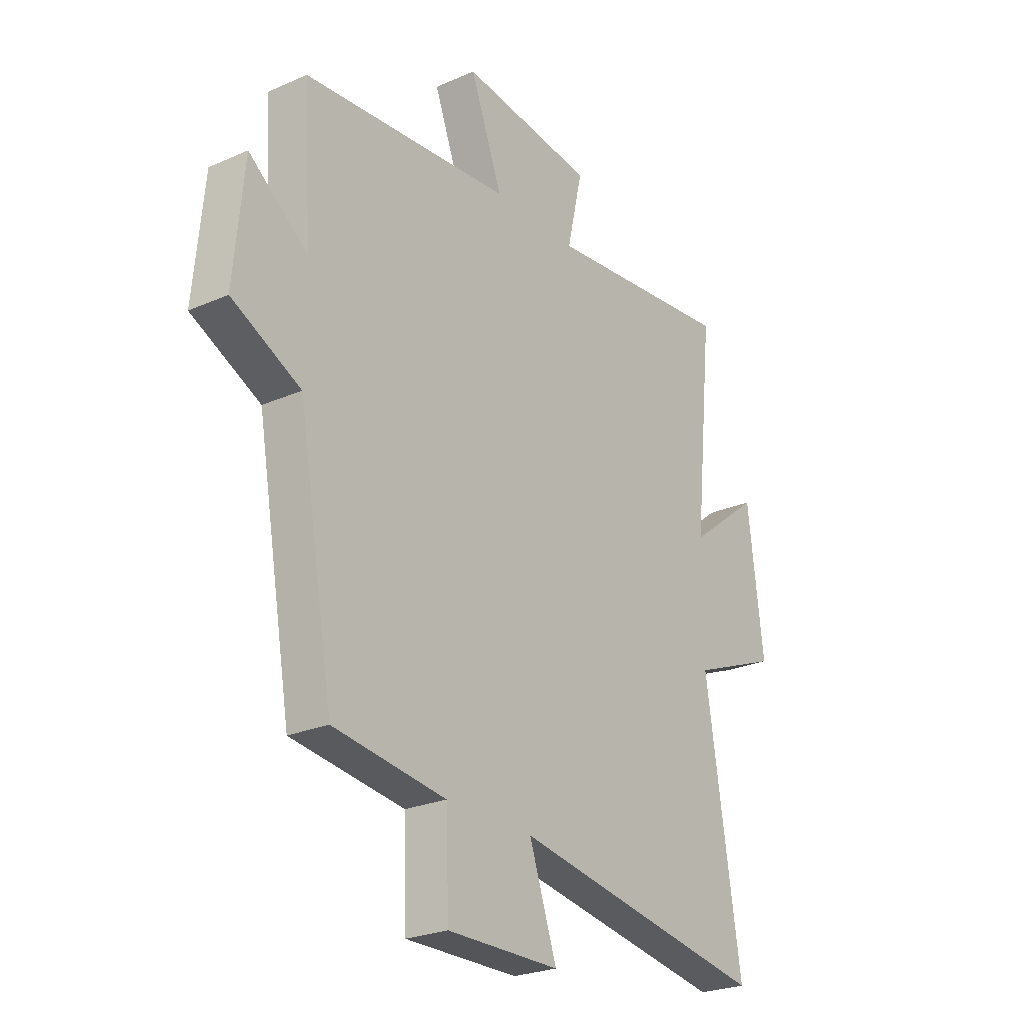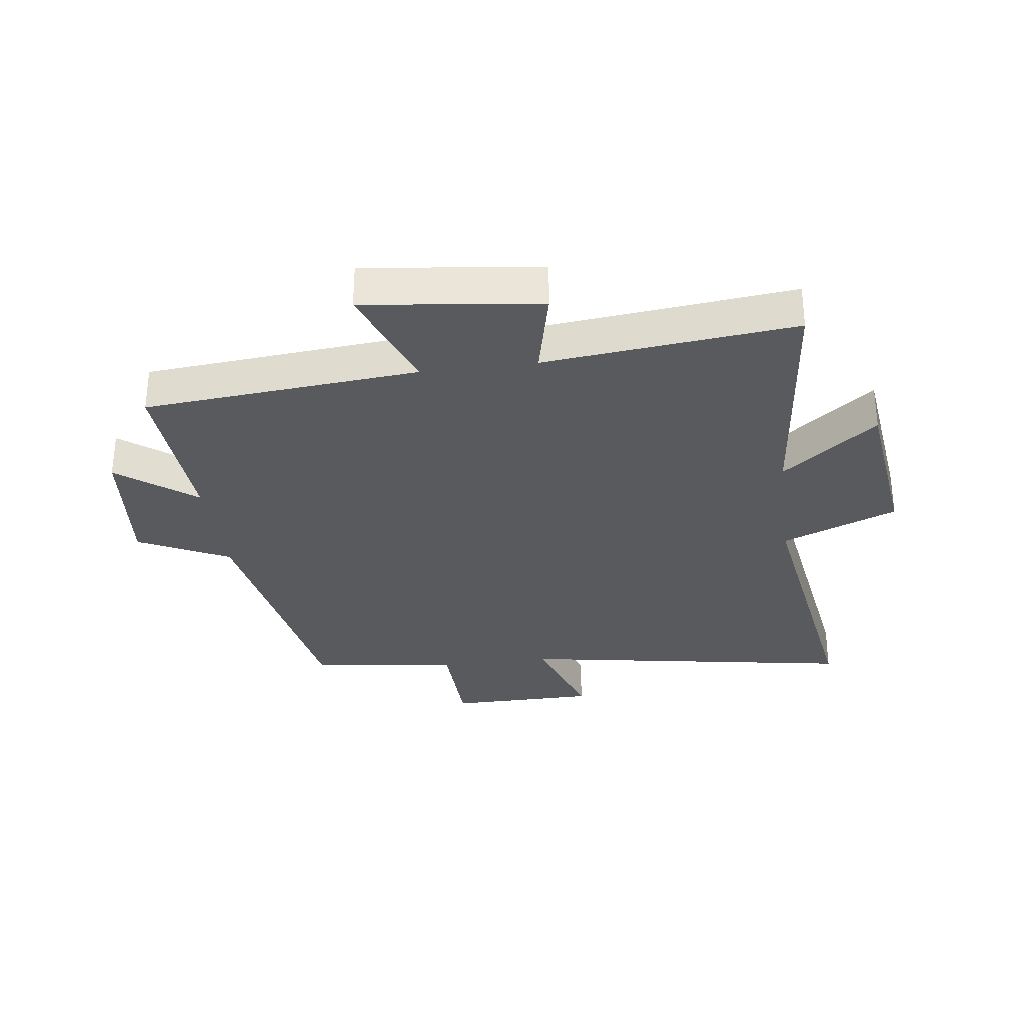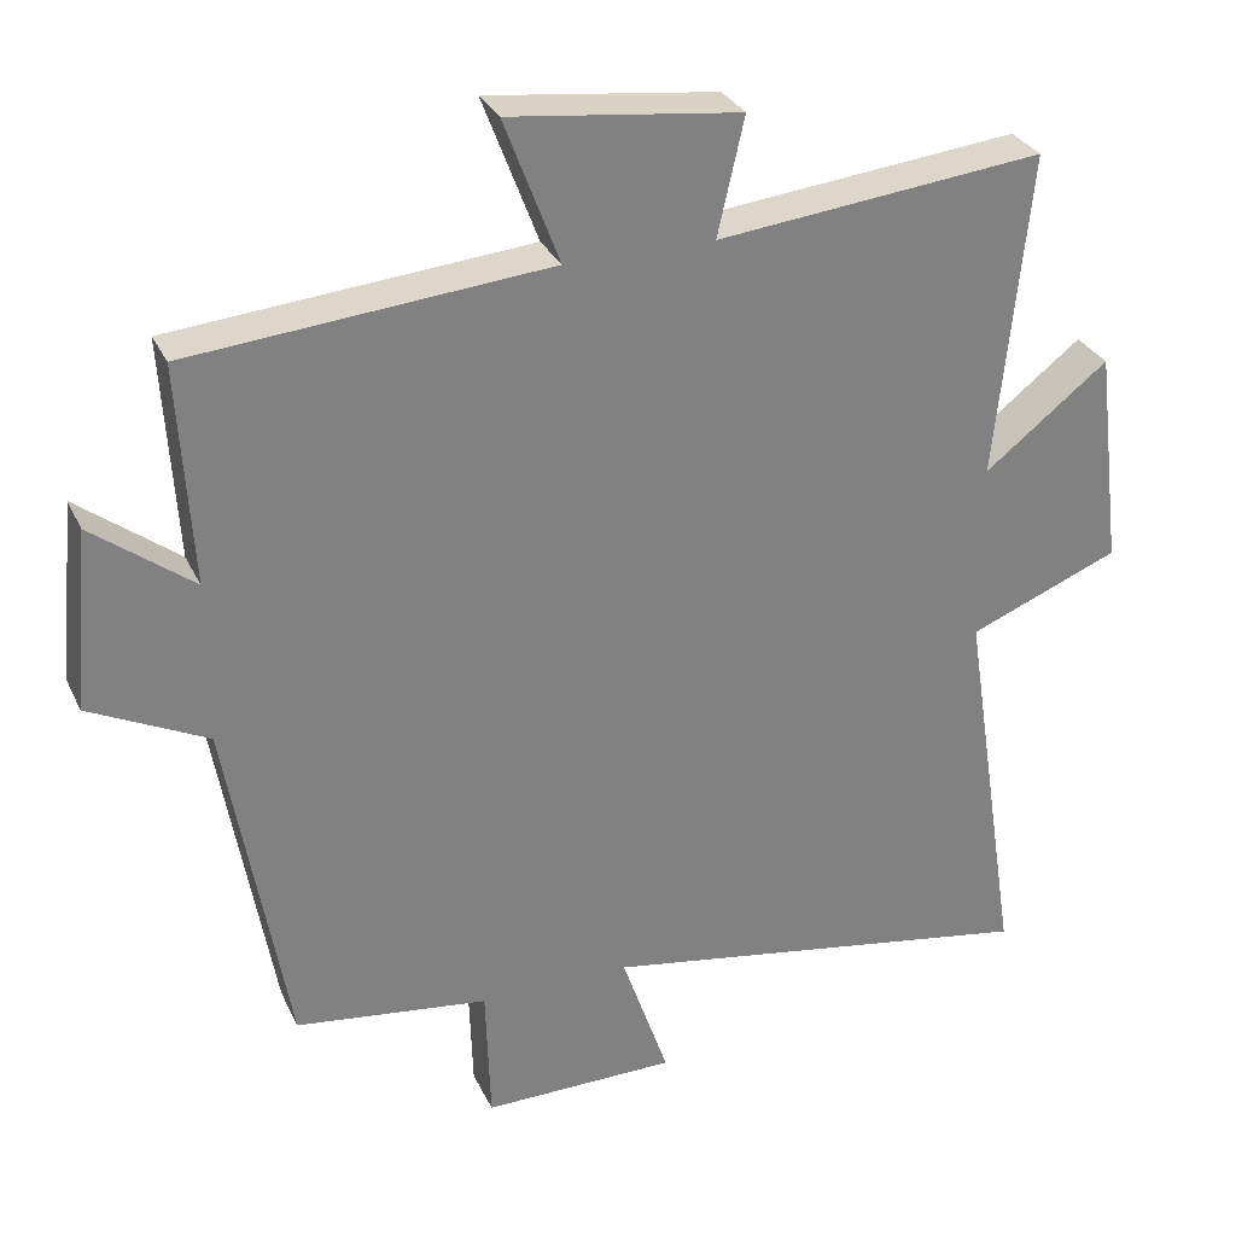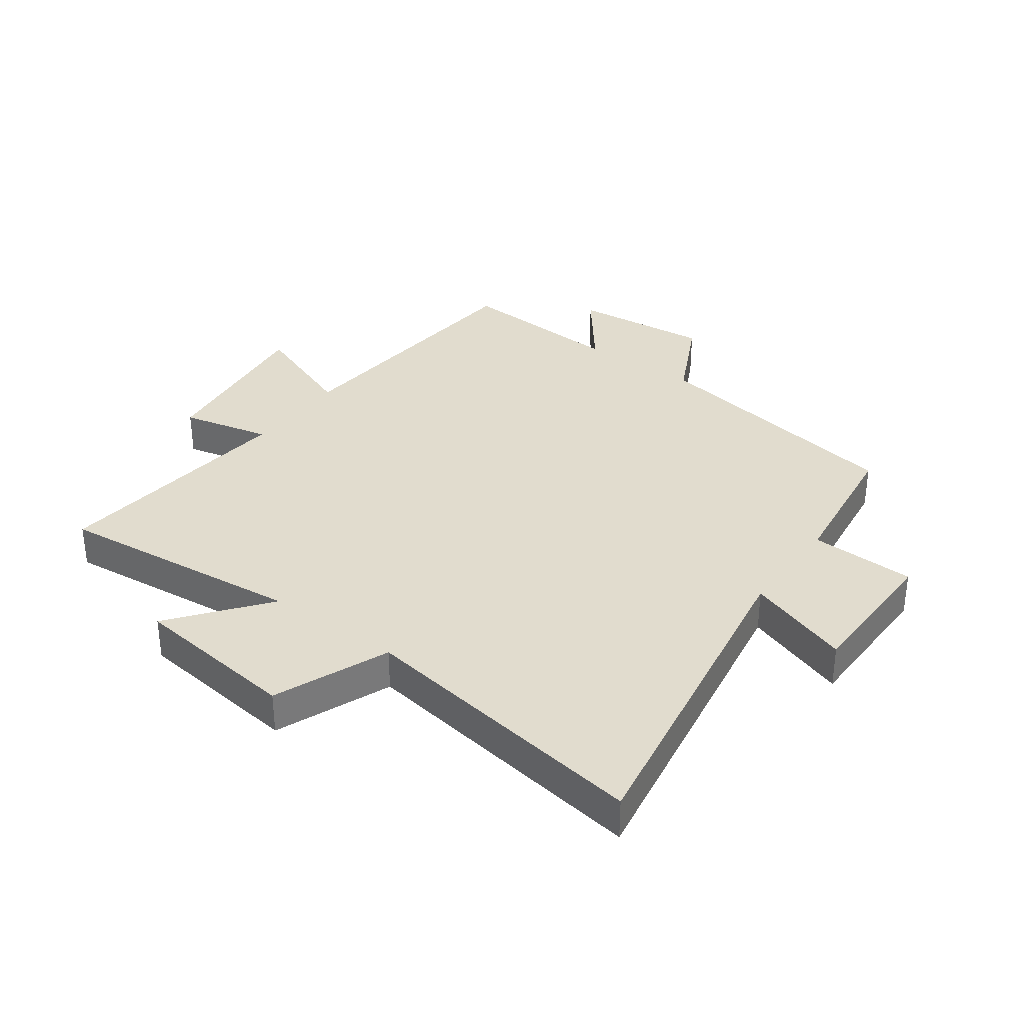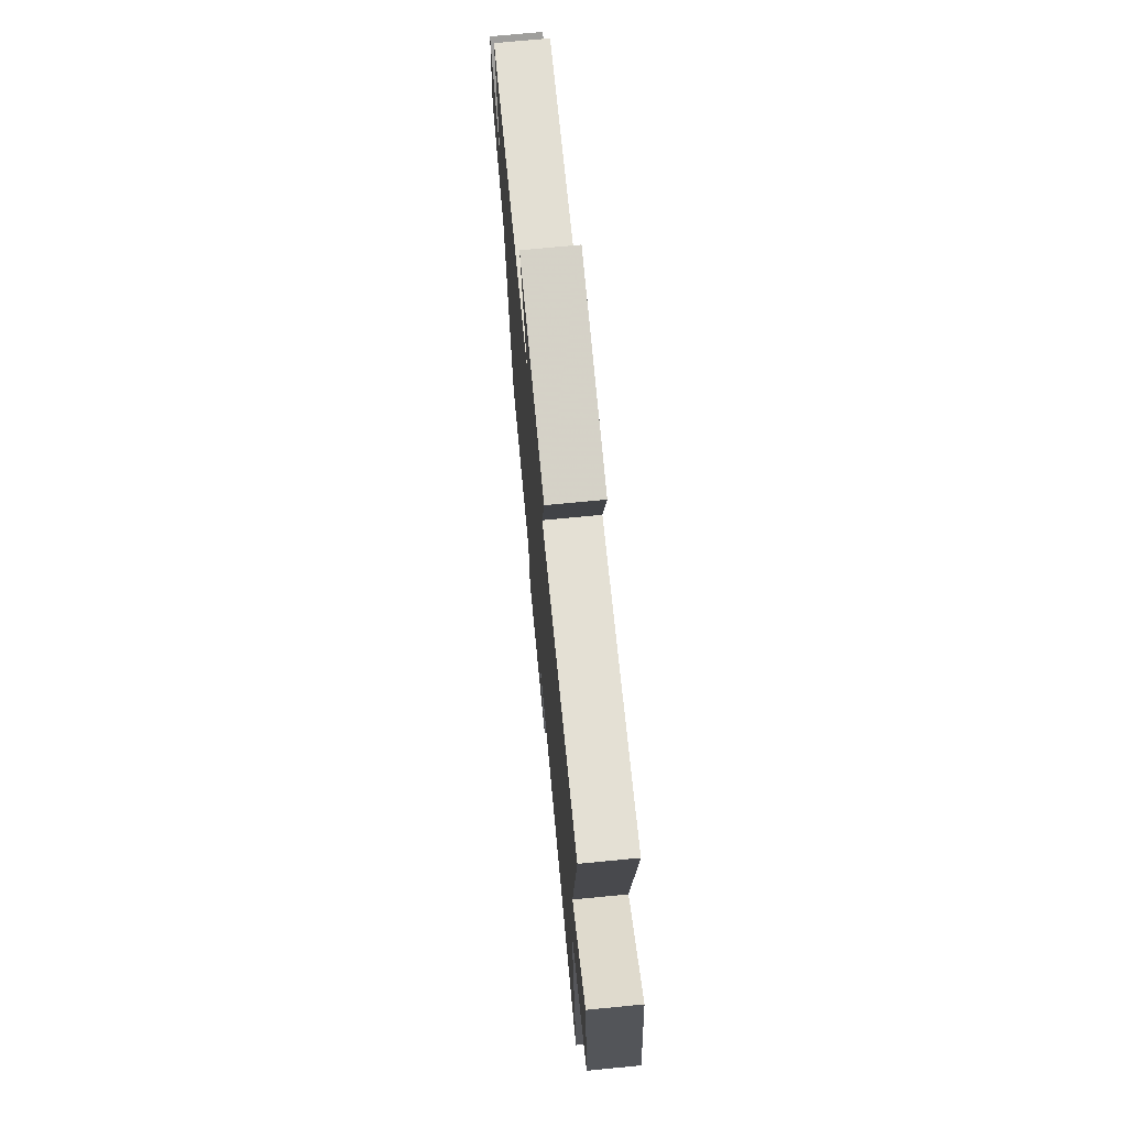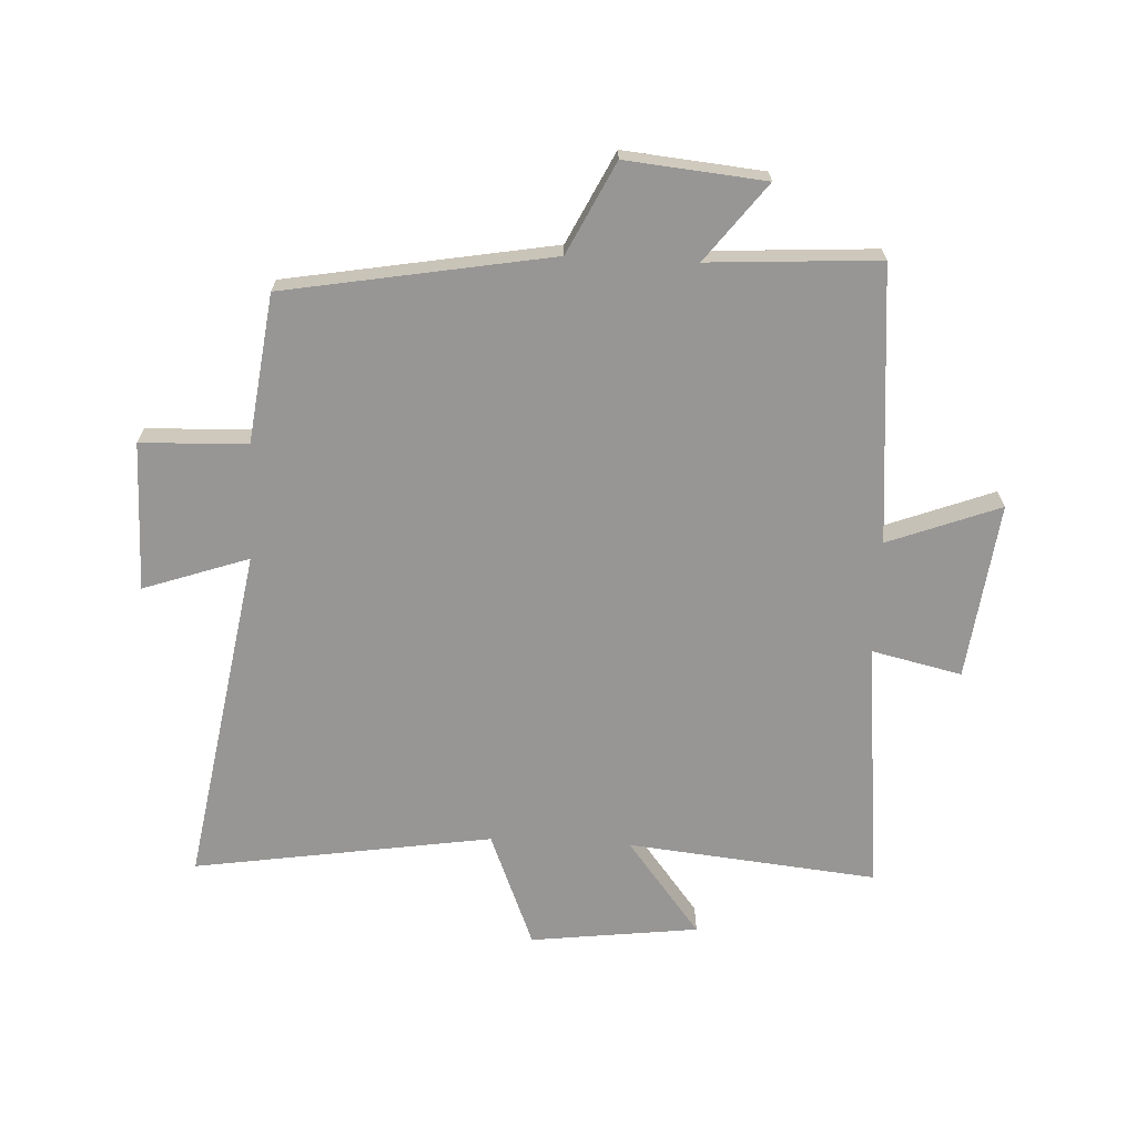
<metadata>
{"format":"obj","ext":"obj","renderer":"f3d","projection":"perspective","resolution":1024,"background":"white","views":[{"elev":-25.0,"azim":-54.4,"up":"+Z"},{"elev":-31.4,"azim":7.5,"up":"+Y"},{"elev":30.3,"azim":-21.7,"up":"+Z"},{"elev":34.1,"azim":126.0,"up":"+Y"},{"elev":71.9,"azim":84.5,"up":"+Z"},{"elev":-67.9,"azim":-92.8,"up":"+Y"}]}
</metadata>
<code>
v -0.517 0.07 0.46
v -0.061 0.07 0.5
v -0.131 0.07 0.685
v 0.161 0.07 0.649
v 0.127 0.07 0.5
v 0.542 0.07 0.544
v 0.5 0.07 0.131
v 0.657 0.07 0.254
v 0.691 0.07 -0.024
v 0.5 0.07 -0.101
v 0.576 0.07 -0.594
v 0.015 0.07 -0.5
v 0.075 0.07 -0.674
v -0.171 0.07 -0.676
v -0.177 0.07 -0.5
v -0.423 0.07 -0.468
v -0.5 0.07 -0.027
v -0.65 0.07 0.047
v -0.628 0.07 0.277
v -0.5 0.07 0.179
v -0.517 0 0.46
v -0.061 0 0.5
v -0.131 0 0.685
v 0.161 0 0.649
v 0.127 0 0.5
v 0.542 0 0.544
v 0.5 0 0.131
v 0.657 0 0.254
v 0.691 0 -0.024
v 0.5 0 -0.101
v 0.576 0 -0.594
v 0.015 0 -0.5
v 0.075 0 -0.674
v -0.171 0 -0.676
v -0.177 0 -0.5
v -0.423 0 -0.468
v -0.5 0 -0.027
v -0.65 0 0.047
v -0.628 0 0.277
v -0.5 0 0.179
f 17 18 19 20
f 15 16 17 20
f 15 20 1 2
f 12 13 14 15
f 12 15 2
f 10 11 12 2
f 7 8 9 10
f 7 10 2 3
f 5 6 7
f 5 7 3
f 3 4 5
f 40 39 38 37
f 40 37 36 35
f 22 21 40 35
f 35 34 33 32
f 22 35 32
f 22 32 31 30
f 30 29 28 27
f 23 22 30 27
f 27 26 25
f 23 27 25
f 25 24 23
f 1 21 22 2
f 2 22 23 3
f 3 23 24 4
f 4 24 25 5
f 5 25 26 6
f 6 26 27 7
f 7 27 28 8
f 8 28 29 9
f 9 29 30 10
f 10 30 31 11
f 11 31 32 12
f 12 32 33 13
f 13 33 34 14
f 14 34 35 15
f 15 35 36 16
f 16 36 37 17
f 17 37 38 18
f 18 38 39 19
f 19 39 40 20
f 20 40 21 1

</code>
